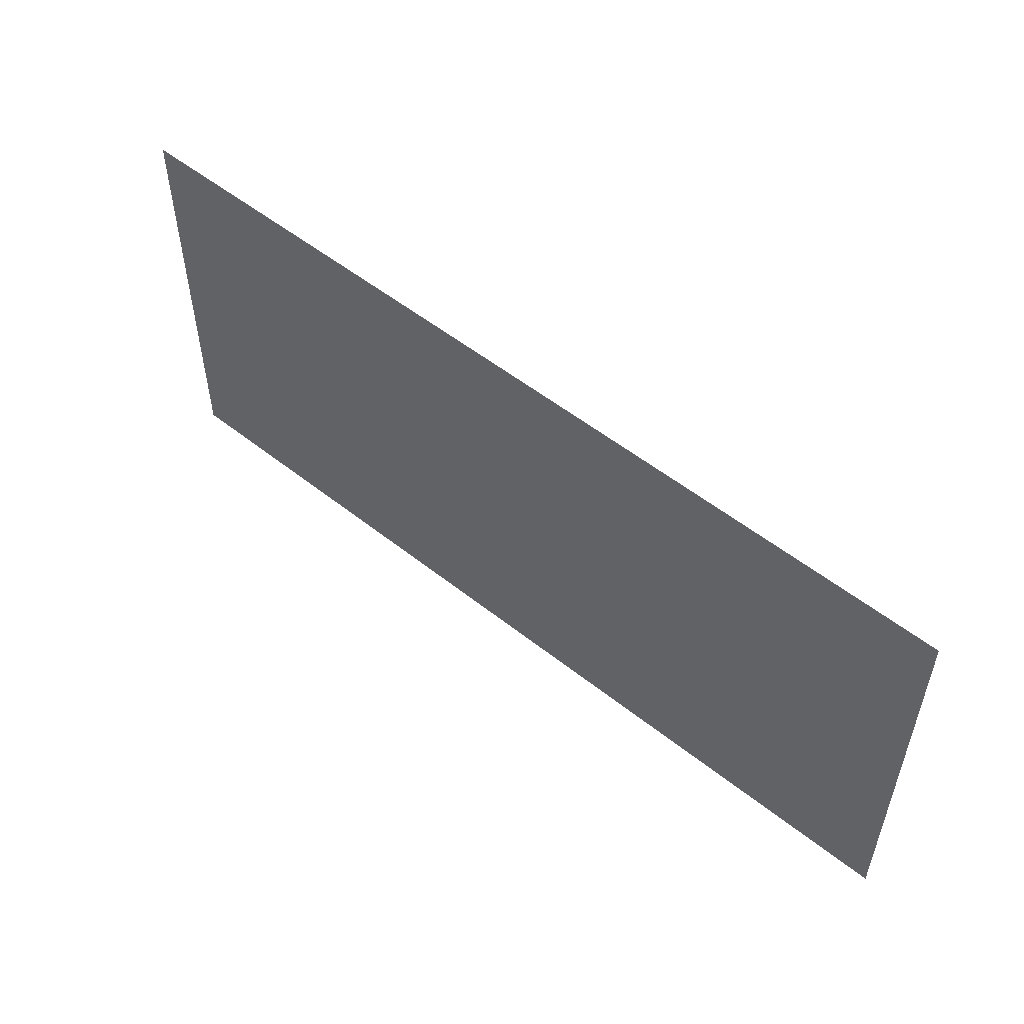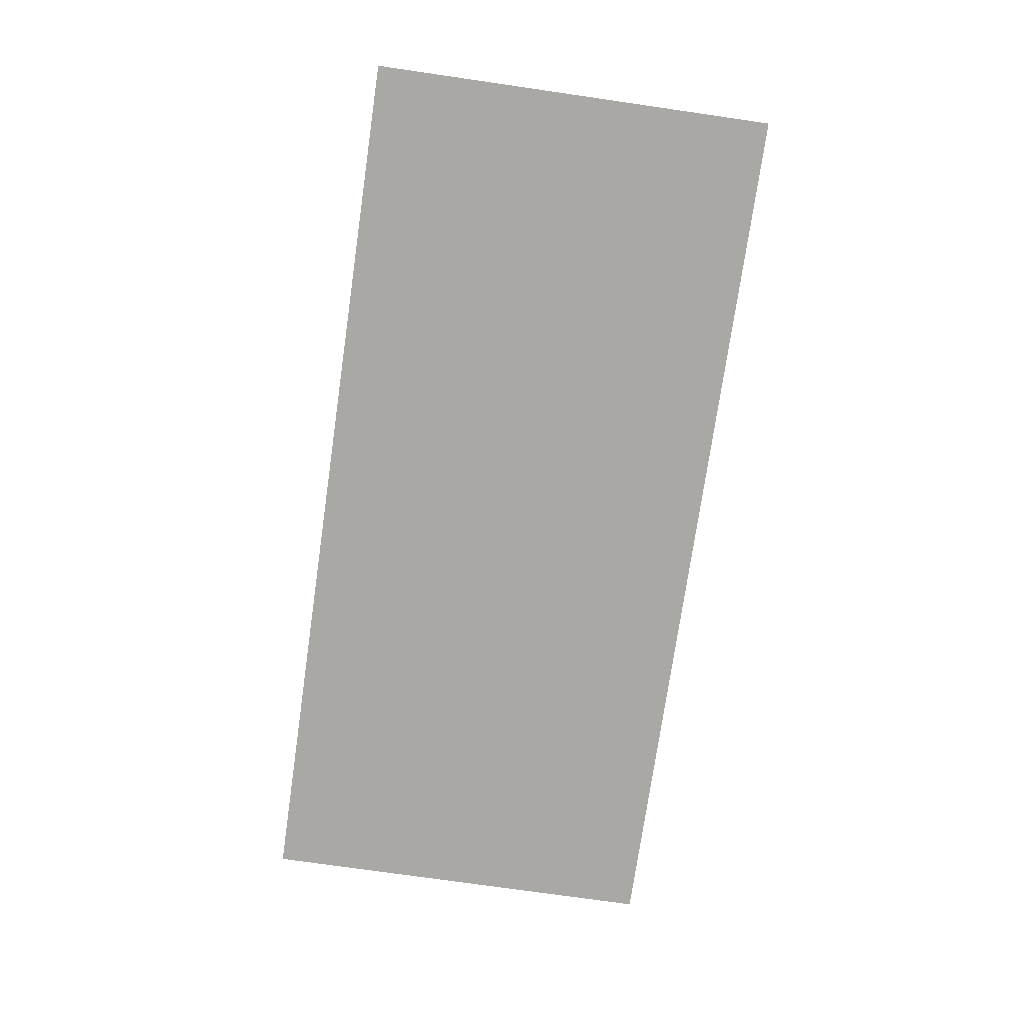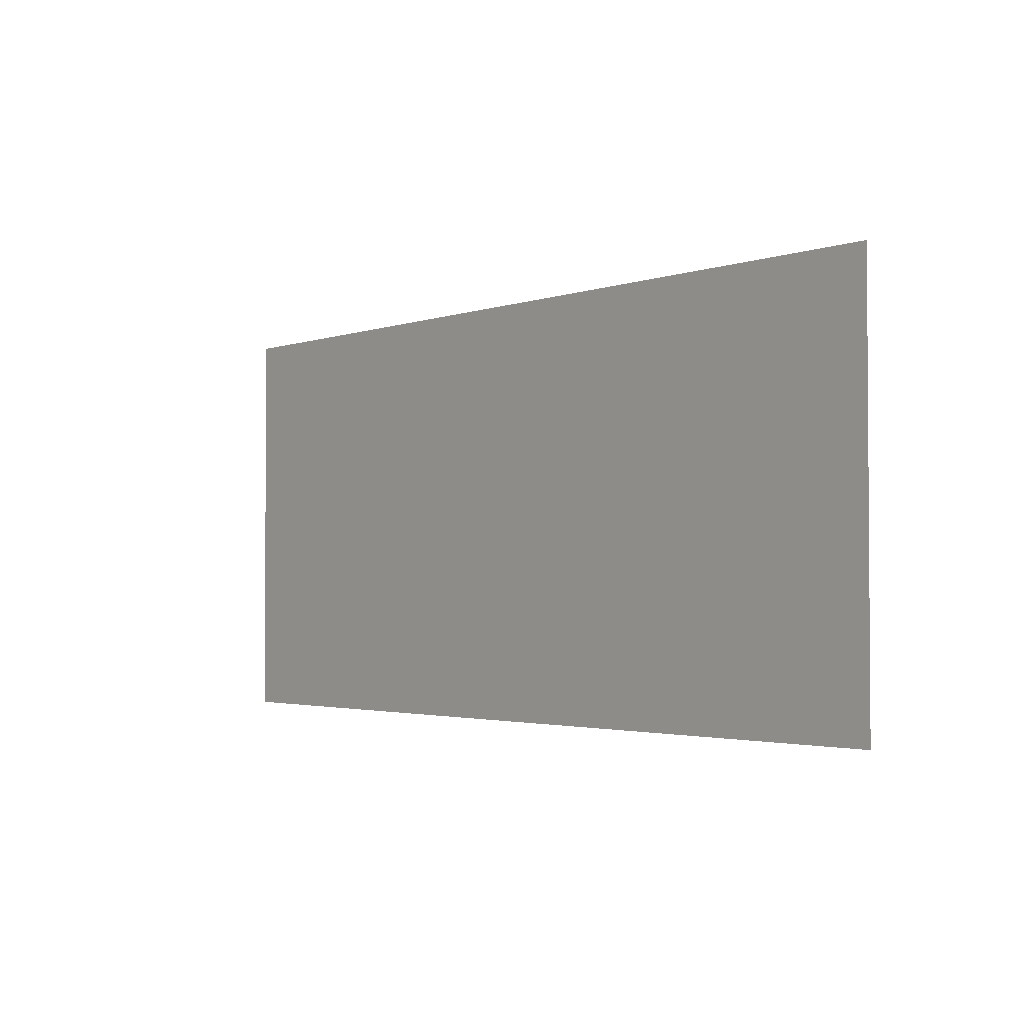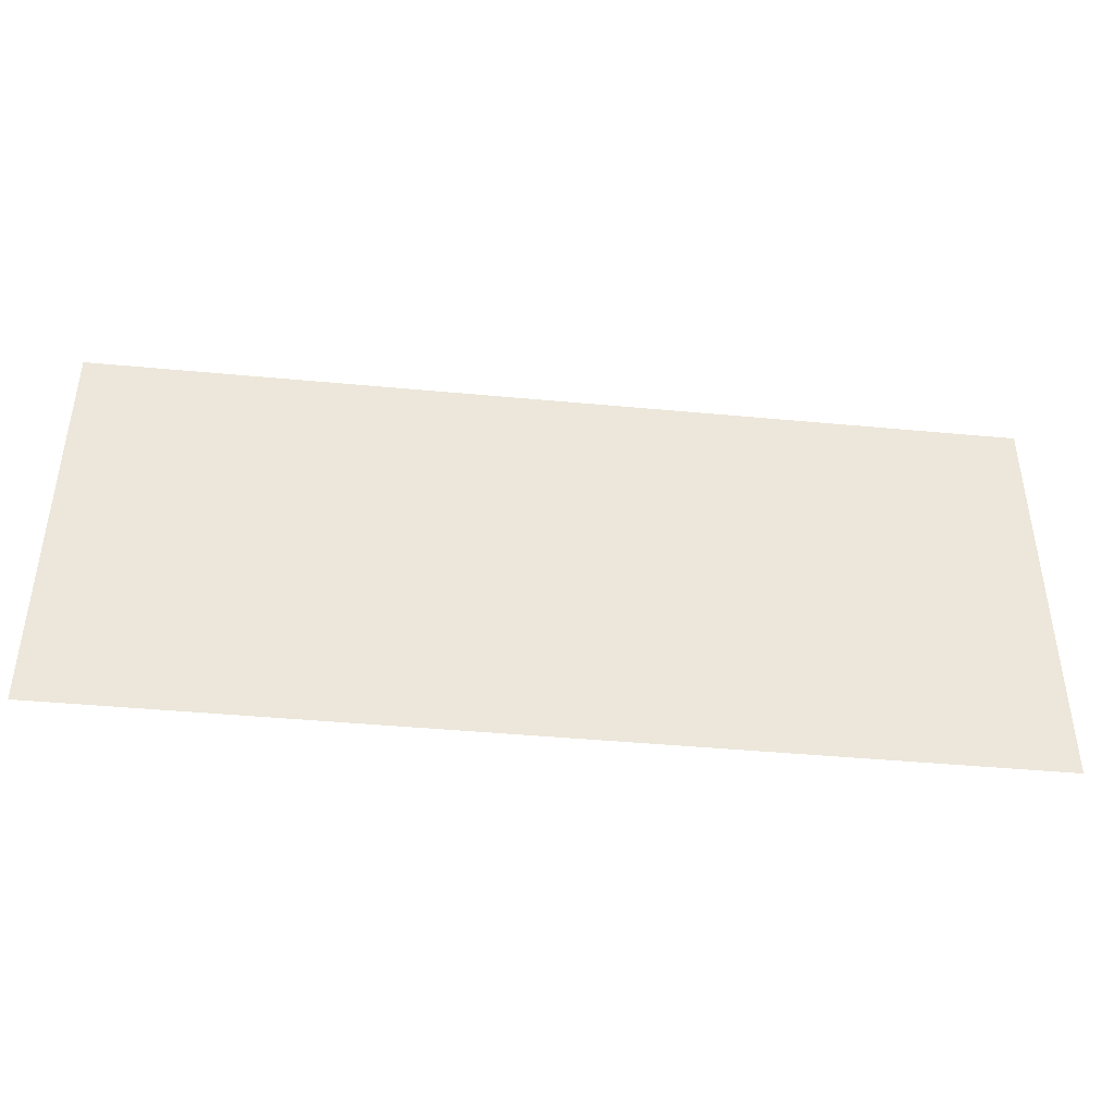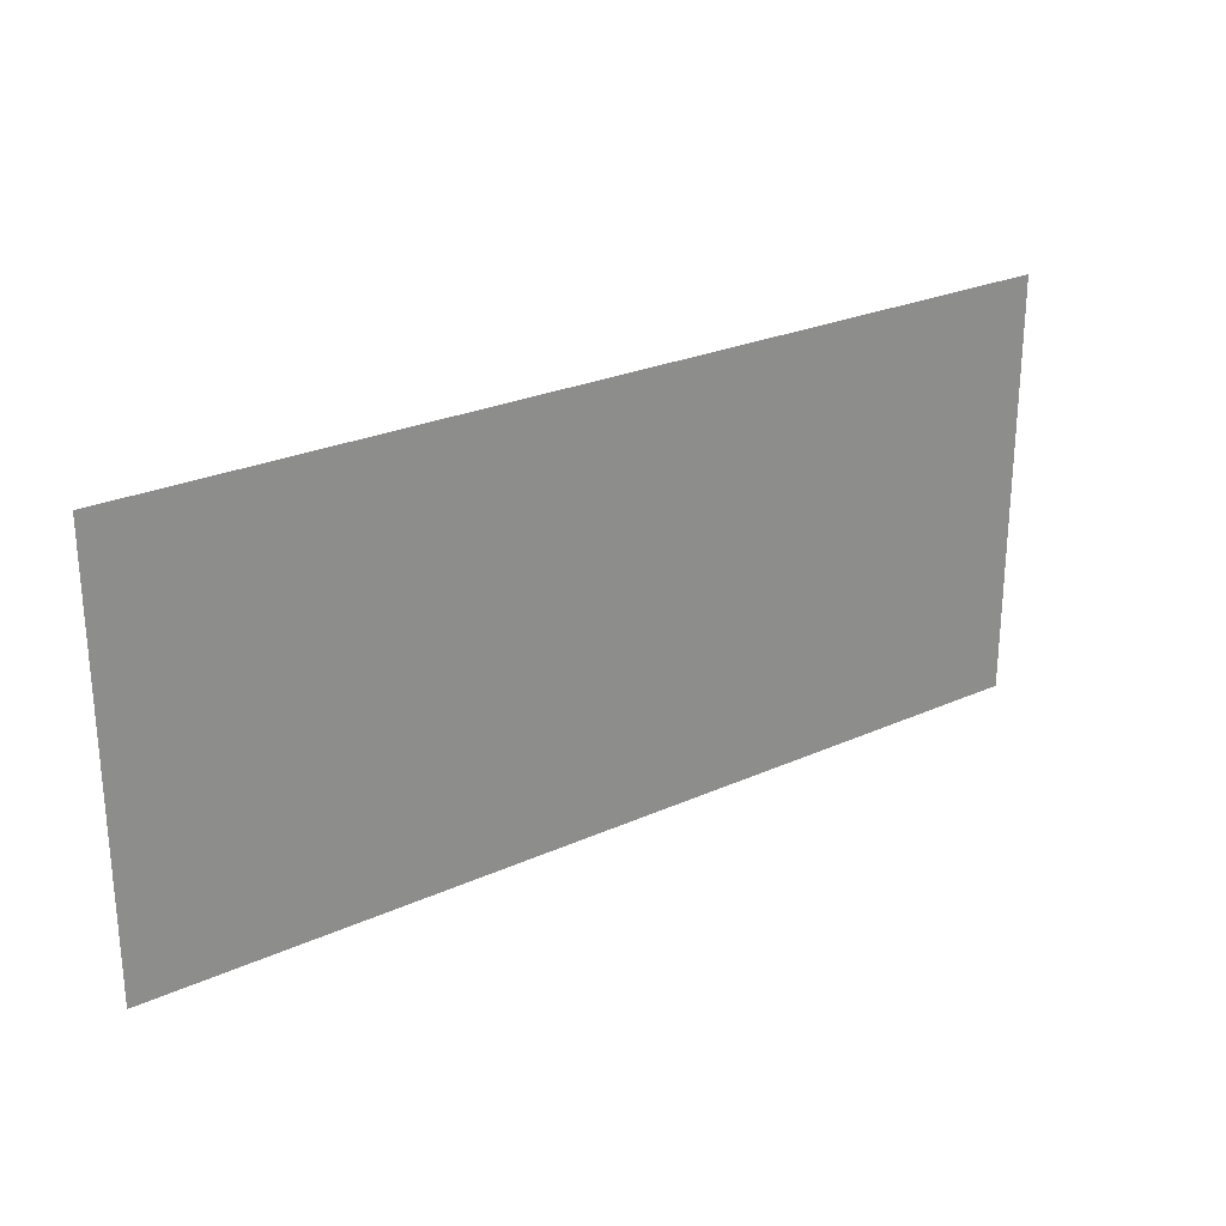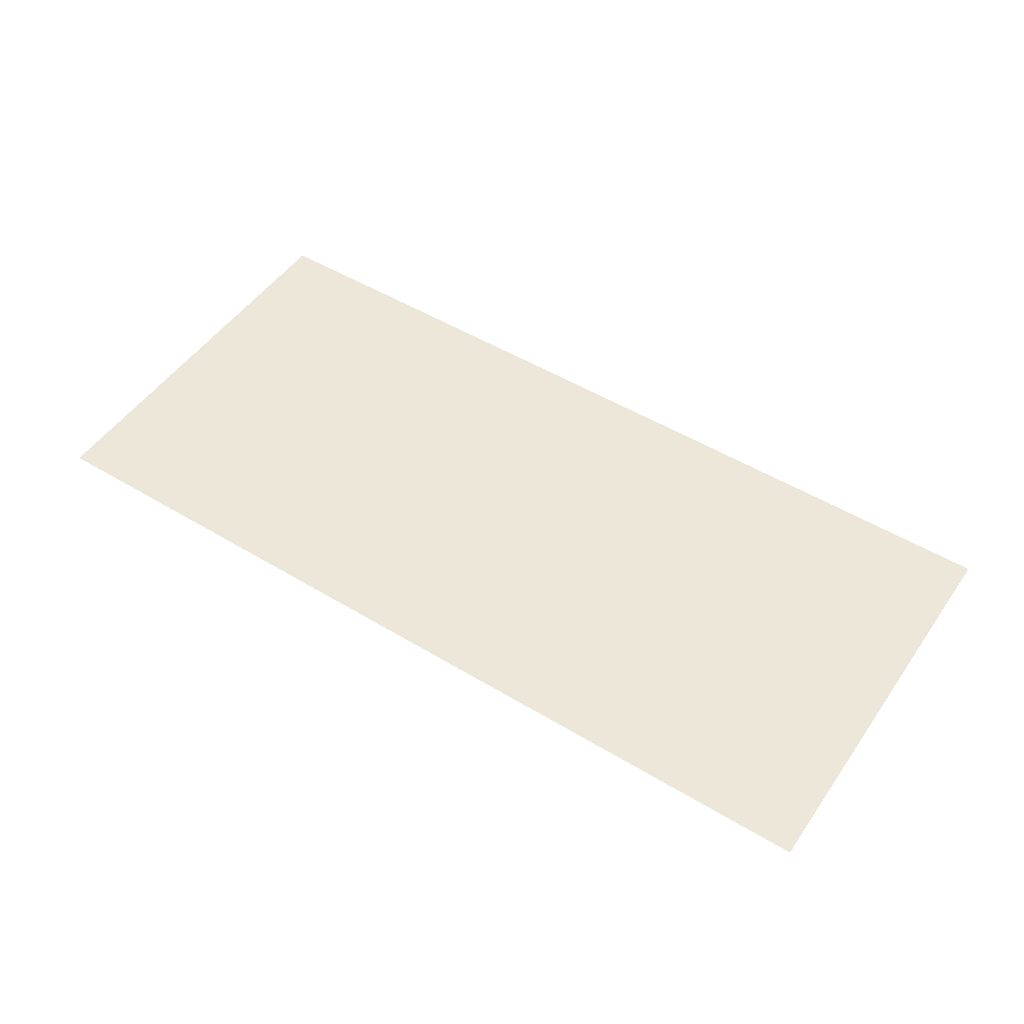
<metadata>
{"format":"obj","ext":"obj","renderer":"f3d","projection":"perspective","resolution":1024,"background":"white","views":[{"elev":53.2,"azim":40.4,"up":"+Z"},{"elev":-75.0,"azim":-98.2,"up":"+Y"},{"elev":-2.4,"azim":50.8,"up":"+Z"},{"elev":-42.6,"azim":-6.4,"up":"+Z"},{"elev":25.7,"azim":-35.8,"up":"+Z"},{"elev":50.1,"azim":-146.4,"up":"+Y"}]}
</metadata>
<code>
v 0.1552 -0.0125 0.002325
v 0.2533 -0.0125 0.008385
v 0.2636 -0.0125 -0.00064
v 0.1596 -0.0125 -0.00064
v 0.1552 -0.0125 0.002325
v 0.1685 -0.0125 0.05733
v 0.2125 -0.0125 0.03561
v 0.2533 -0.0125 0.008385
v 0.1552 -0.0125 0.002325
v 0.1212 -0.0125 0.01808
v 0.122 -0.0125 0.07308
v 0.1685 -0.0125 0.05733
v 0.08589 -0.0125 0.02763
v 0.07394 -0.0125 0.08264
v 0.122 -0.0125 0.07308
v 0.1212 -0.0125 0.01808
v 0.08589 -0.0125 0.02763
v 0.05 -0.0125 0.03086
v 0.025 -0.0125 0.08586
v 0.07394 -0.0125 0.08264
v 0.01412 -0.0125 0.02763
v 0.025 -0.0125 0.08586
v 0.05 -0.0125 0.03086
v 0.01412 -0.0125 0.02763
v -0.02117 -0.0125 0.01808
v -0.0125 -0.0125 0.08586
v 0.025 -0.0125 0.08586
v -0.05525 -0.0125 0.002325
v -0.06307 -0.0125 0.07941
v -0.0125 -0.0125 0.08586
v -0.02117 -0.0125 0.01808
v -0.05525 -0.0125 0.002325
v -0.1608 -0.0125 0.02879
v -0.1128 -0.0125 0.06028
v -0.06307 -0.0125 0.07941
v -0.05525 -0.0125 0.002325
v -0.05965 -0.0125 -0.00064
v -0.1916 -0.0125 -0.00064
v -0.1608 -0.0125 0.02879
v 0.16 -0.0125 0.1859
v 0.24 -0.0125 0.3614
v 0.24 -0.0125 0.2109
v 0.2 -0.0125 0.1909
v 0.16 -0.0125 0.1859
v 0.08 -0.0125 0.3614
v 0.24 -0.0125 0.3614
v 0.16 -0.0125 0.1859
v 0.12 -0.0125 0.1909
v 0.08 -0.0125 0.2109
v 0.08 -0.0125 0.3614
v -0.16 -0.0125 0.1859
v -0.08 -0.0125 0.3614
v -0.08 -0.0125 0.2109
v -0.12 -0.0125 0.1909
v -0.16 -0.0125 0.1859
v -0.24 -0.0125 0.3614
v -0.08 -0.0125 0.3614
v -0.16 -0.0125 0.1859
v -0.2 -0.0125 0.1909
v -0.24 -0.0125 0.2109
v -0.24 -0.0125 0.3614
v 0.08 -0.0125 0.2109
v -0.08 -0.0125 0.2109
v -0.08 -0.0125 0.3614
v 0.08 -0.0125 0.3614
v 0.08 -0.0125 0.2109
v 0.07394 -0.0125 0.08264
v 0.025 -0.0125 0.08586
v -0.08 -0.0125 0.2109
v 0.08 -0.0125 0.2109
v 0.122 -0.0125 0.07308
v 0.07394 -0.0125 0.08264
v 0.08 -0.0125 0.2109
v 0.12 -0.0125 0.1909
v 0.1685 -0.0125 0.05733
v 0.122 -0.0125 0.07308
v -0.08 -0.0125 0.2109
v 0.025 -0.0125 0.08586
v -0.0125 -0.0125 0.08586
v -0.08 -0.0125 0.2109
v -0.0125 -0.0125 0.08586
v -0.06307 -0.0125 0.07941
v -0.12 -0.0125 0.1909
v 0.16 -0.0125 0.1859
v 0.2 -0.0125 0.1909
v 0.2533 -0.0125 0.008385
v 0.2125 -0.0125 0.03561
v 0.16 -0.0125 0.1859
v 0.2125 -0.0125 0.03561
v 0.1685 -0.0125 0.05733
v 0.12 -0.0125 0.1909
v -0.16 -0.0125 0.1859
v -0.12 -0.0125 0.1909
v -0.06307 -0.0125 0.07941
v -0.1128 -0.0125 0.06028
v -0.16 -0.0125 0.1859
v -0.1128 -0.0125 0.06028
v -0.1608 -0.0125 0.02879
v -0.2 -0.0125 0.1909
v 0.4 -0.0125 -0.00064
v 0.24 -0.0125 0.2109
v 0.24 -0.0125 0.3614
v 0.4 -0.0125 0.3614
v 0.4 -0.0125 -0.00064
v 0.2 -0.0125 0.1909
v 0.24 -0.0125 0.2109
v 0.4 -0.0125 -0.00064
v 0.2636 -0.0125 -0.00064
v 0.2533 -0.0125 0.008385
v 0.2 -0.0125 0.1909
v -0.4 -0.0125 -0.00064
v -0.4 -0.0125 0.3614
v -0.24 -0.0125 0.3614
v -0.24 -0.0125 0.2109
v -0.4 -0.0125 -0.00064
v -0.24 -0.0125 0.2109
v -0.2 -0.0125 0.1909
v -0.4 -0.0125 -0.00064
v -0.2 -0.0125 0.1909
v -0.1608 -0.0125 0.02879
v -0.1916 -0.0125 -0.00064
v 0.1552 -0.0125 0.002325
v 0.1556 -0.0125 -0.00064
v 0.1596 -0.0125 -0.00064
v 0.08589 -0.0125 0.02763
v 0.05 -0.0125 0.03086
v 0.01411 -0.0125 0.02763
v 0.08589 -0.0125 0.02763
v 0.01411 -0.0125 0.02763
v -0.02117 -0.0125 0.01808
v 0.1212 -0.0125 0.01808
v 0.1552 -0.0125 0.002325
v 0.1212 -0.0125 0.01808
v -0.02117 -0.0125 0.01808
v -0.05525 -0.0125 0.002325
v 0.1552 -0.0125 0.002325
v -0.05525 -0.0125 0.002325
v -0.05965 -0.0125 -0.00064
v 0.1556 -0.0125 -0.00064
g mesh7277707
f 1 3 2
f 3 1 4
f 5 7 6
f 7 5 8
f 9 11 10
f 11 9 12
f 13 15 14
f 15 13 16
f 17 19 18
f 19 17 20
f 21 23 22
f 24 26 25
f 26 24 27
f 28 30 29
f 30 28 31
f 32 34 33
f 34 32 35
f 36 38 37
f 38 36 39
f 40 42 41
f 42 40 43
f 44 46 45
f 47 49 48
f 49 47 50
f 51 53 52
f 53 51 54
f 55 57 56
f 58 60 59
f 60 58 61
f 62 64 63
f 64 62 65
f 66 68 67
f 68 66 69
f 70 72 71
f 73 75 74
f 75 73 76
f 77 79 78
f 80 82 81
f 82 80 83
f 84 86 85
f 86 84 87
f 88 90 89
f 90 88 91
f 92 94 93
f 94 92 95
f 96 98 97
f 98 96 99
f 100 102 101
f 102 100 103
f 104 106 105
f 107 109 108
f 109 107 110
f 111 113 112
f 113 111 114
f 115 117 116
f 118 120 119
f 120 118 121
g mesh7277709
f 122 123 124
f 125 126 127
f 128 129 130
f 130 131 128
f 132 133 134
f 134 135 132
f 136 137 138
f 138 139 136

</code>
